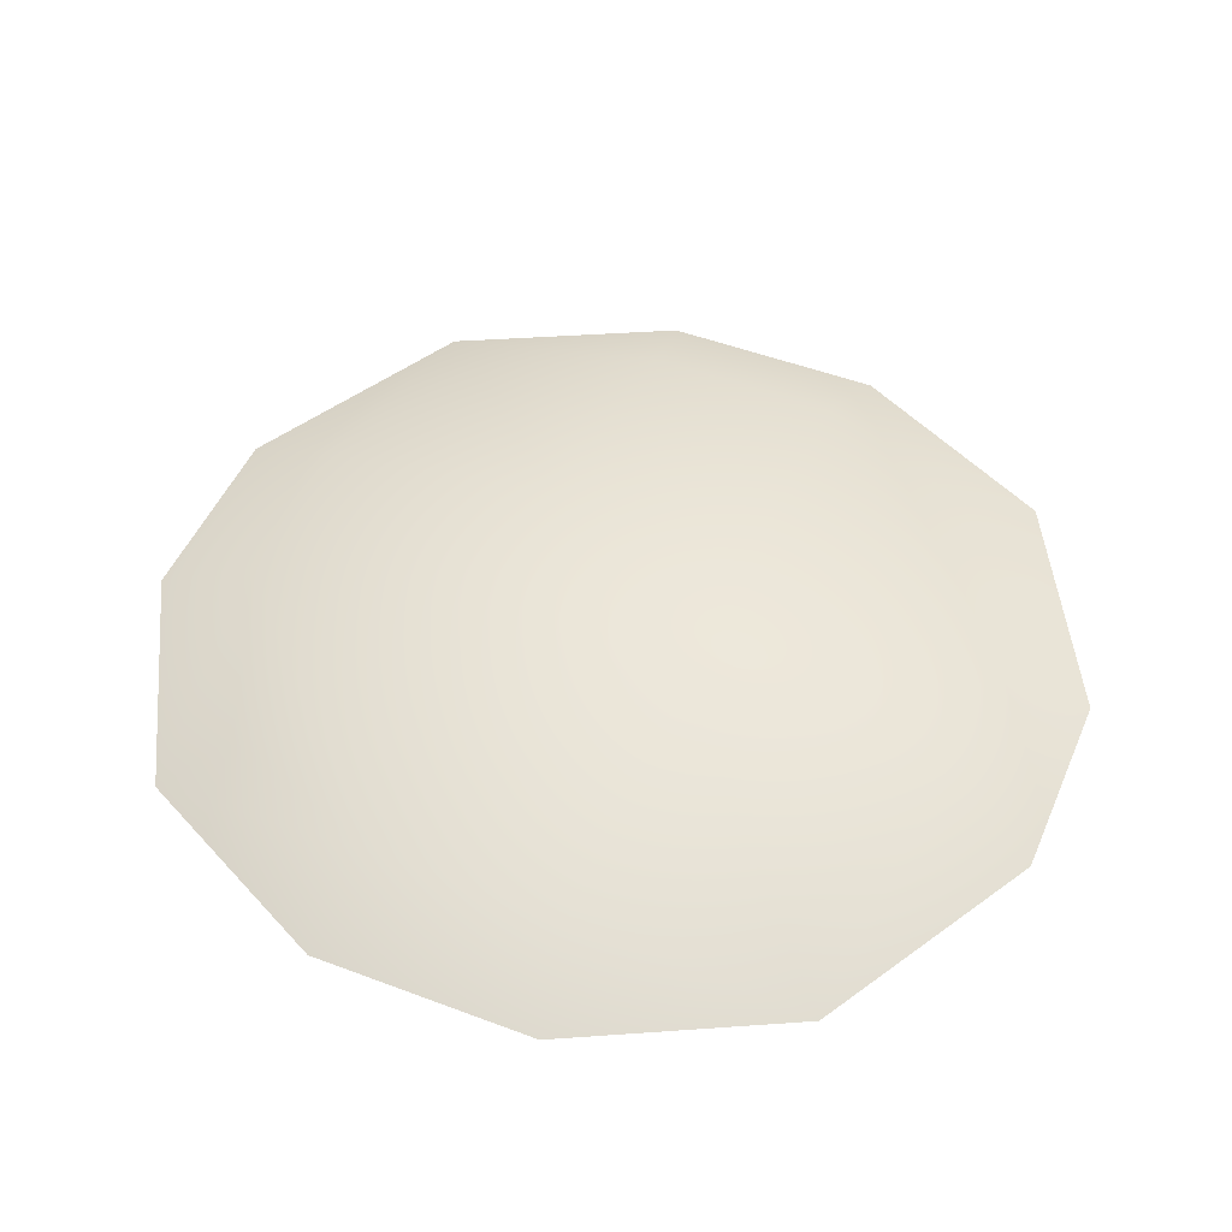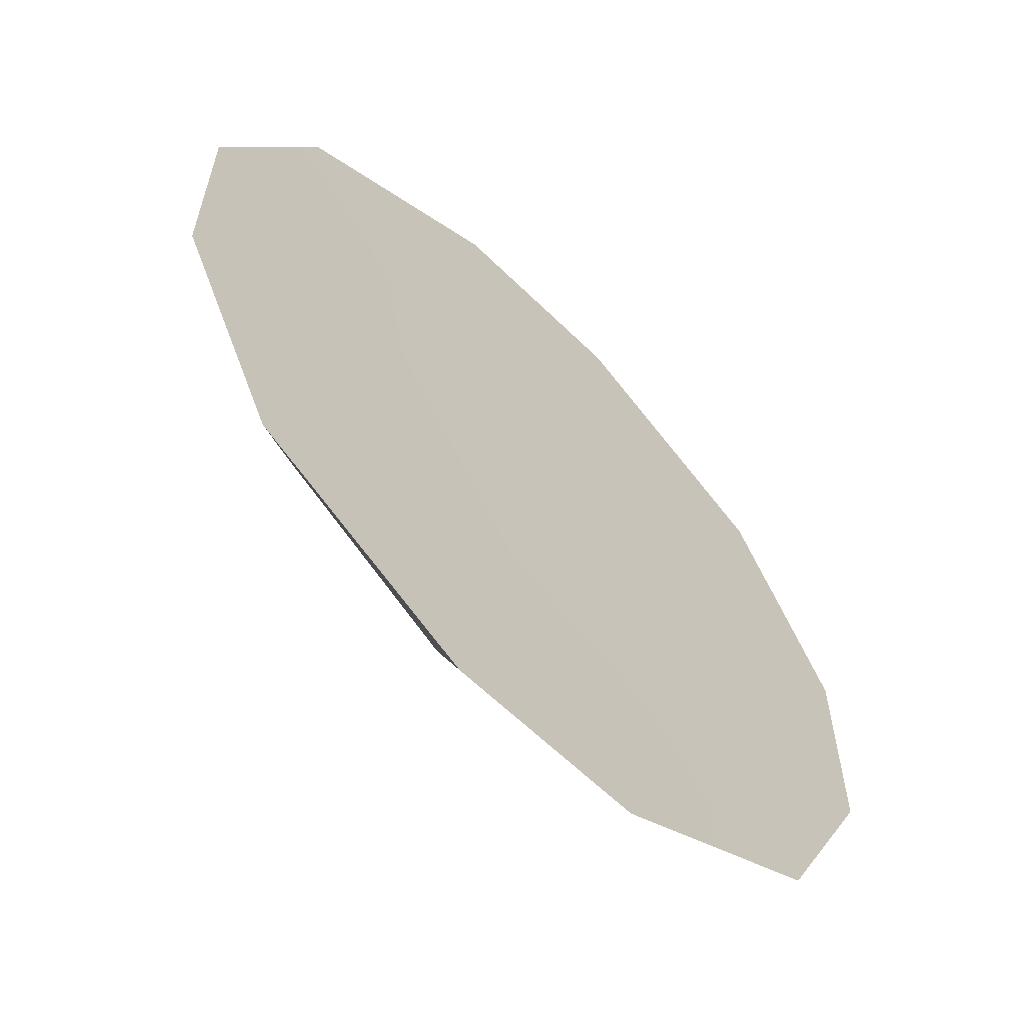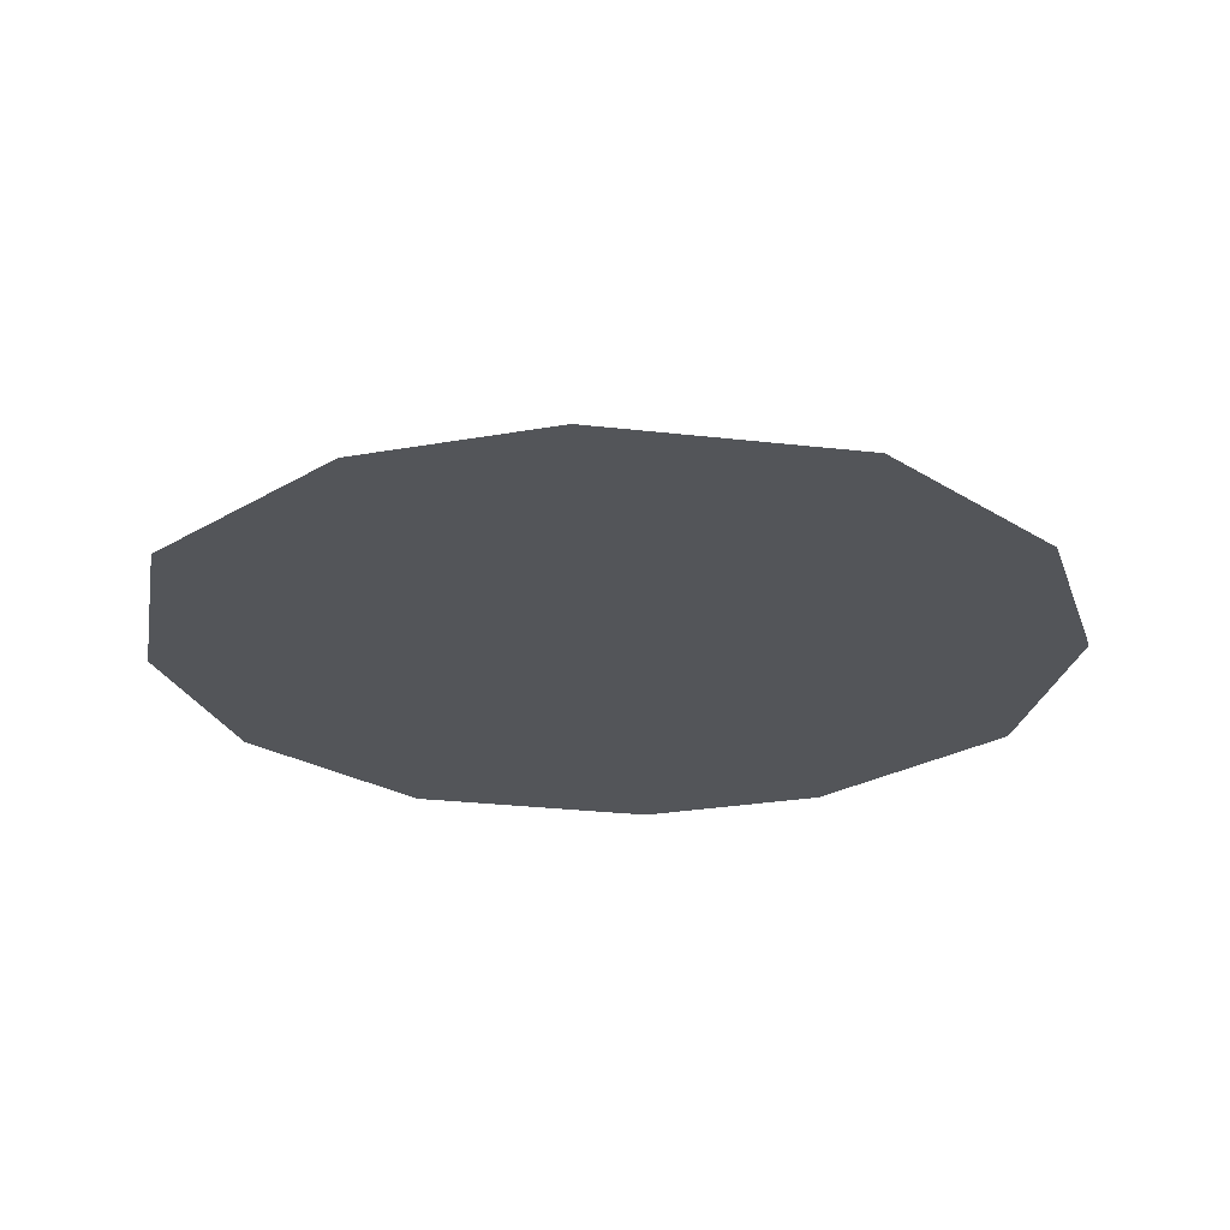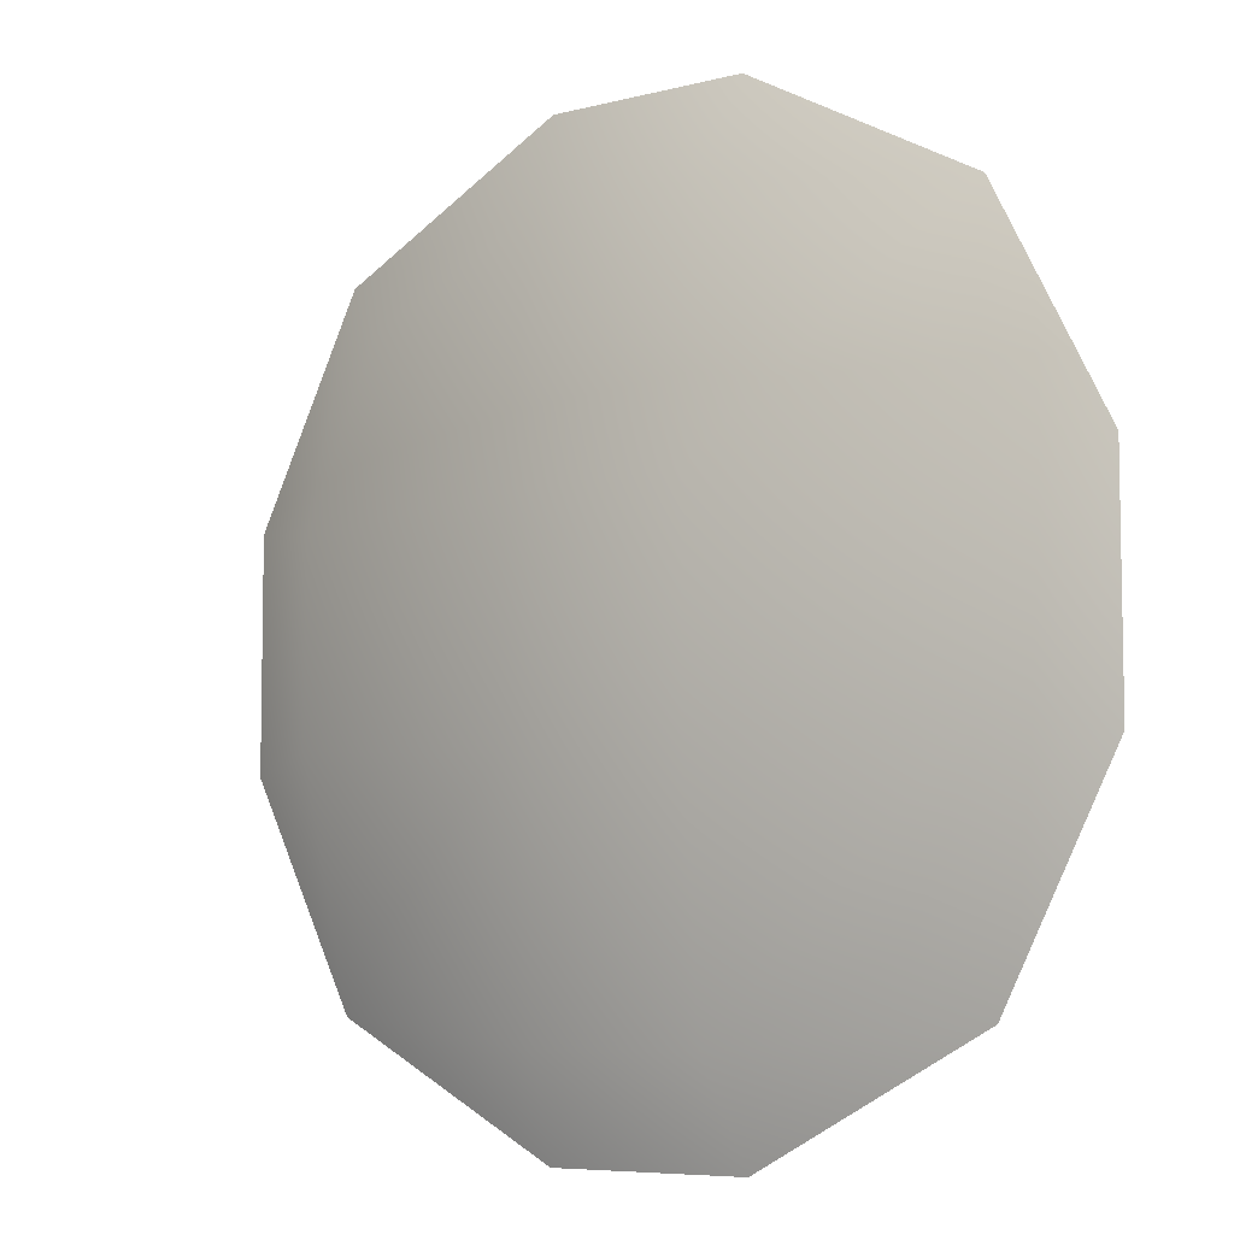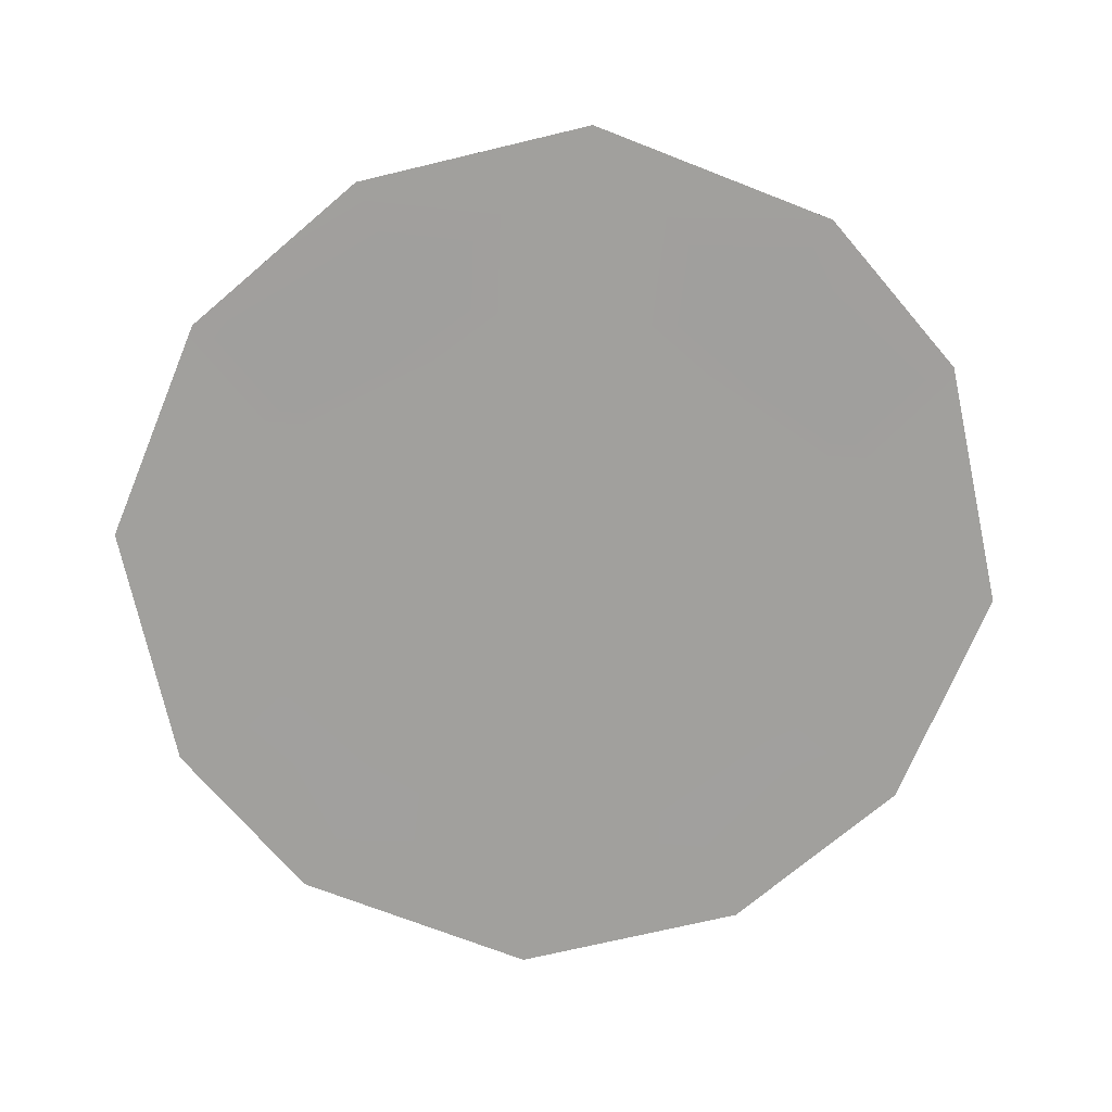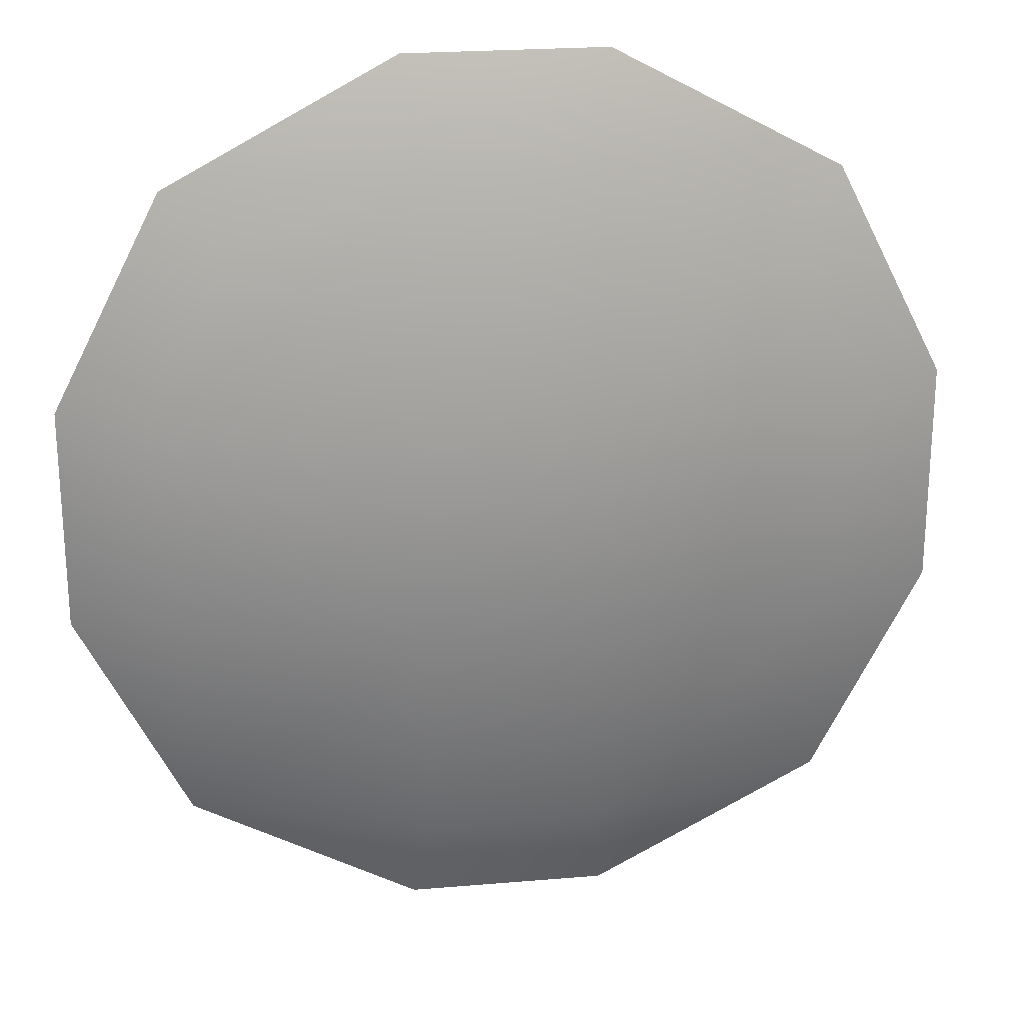
<metadata>
{"format":"obj","ext":"obj","renderer":"f3d","projection":"perspective","resolution":1024,"background":"white","views":[{"elev":49.2,"azim":112.7,"up":"+Y"},{"elev":-61.5,"azim":-44.9,"up":"+Z"},{"elev":-24.2,"azim":-163.2,"up":"+Y"},{"elev":-6.9,"azim":-143.0,"up":"+Z"},{"elev":-71.6,"azim":-49.5,"up":"+Y"},{"elev":23.2,"azim":171.8,"up":"+Z"}]}
</metadata>
<code>
g pm0088_00_LiquidBSkin
v 0.4225 0.0003808 0.4659
v 0.4252 0.008716 0.4225
v 0.4431 0.0002345 0.4256
v 0.4431 0.0002345 0.3837
v 0.4252 0.008716 0.3867
v 0.3787 0.01534 0.3843
v 0.4225 0.0003808 0.3433
v 0.4122 0.006635 0.3536
v 0.3771 0.008716 0.3388
v 0.3798 0.0002345 0.3204
v 0.3425 0.0002345 0.3204
v 0.3452 0.008716 0.3388
v 0.2998 0.0003808 0.3433
v 0.4122 0.006635 0.4556
v 0.3771 0.008716 0.4704
v 0.3798 0.0002345 0.4888
v 0.3425 0.0002345 0.4888
v 0.3787 0.01534 0.4249
v 0.3436 0.01534 0.4249
v 0.3452 0.008716 0.4704
v 0.2998 0.0003808 0.4659
v 0.3101 0.006635 0.4556
v 0.2971 0.008716 0.4225
v 0.2971 0.008716 0.3867
v 0.2792 0.0002345 0.4256
v 0.2792 0.0002345 0.3837
v 0.3436 0.01534 0.3843
v 0.3101 0.006635 0.3536
v 0.3488 0.0002702 0.3446
v 0.3798 0.0002345 0.3204
v 0.3425 0.0002345 0.3204
v 0.2998 0.0003808 0.3433
v 0.3735 0.0002702 0.3446
v 0.4225 0.0003808 0.3433
v 0.3265 0.0004376 0.37
v 0.3958 0.0004376 0.37
v 0.3027 0.0002702 0.3907
v 0.2792 0.0002345 0.3837
v 0.3027 0.0002702 0.4185
v 0.2792 0.0002345 0.4256
v 0.2998 0.0003808 0.4659
v 0.3265 0.0004376 0.4393
v 0.4196 0.0002702 0.3907
v 0.4431 0.0002345 0.3837
v 0.4196 0.0002702 0.4185
v 0.4431 0.0002345 0.4256
v 0.3958 0.0004376 0.4393
v 0.4225 0.0003808 0.4659
v 0.3735 0.0002702 0.4647
v 0.3798 0.0002345 0.4888
v 0.3425 0.0002345 0.4888
v 0.3488 0.0002702 0.4647
g pm0088_00_LiquidBSkin_0
f 3 2 1
f 3 4 2
f 4 5 2
f 5 6 2
f 5 4 7
f 8 5 7
f 5 8 6
f 9 8 7
f 8 9 6
f 10 9 7
f 10 11 9
f 11 12 9
f 6 9 12
f 12 11 13
f 2 14 1
f 14 15 1
f 14 2 15
f 15 16 1
f 17 16 15
f 6 18 2
f 2 18 15
f 18 6 19
f 15 18 19
f 20 17 15
f 20 15 19
f 17 20 21
f 20 22 21
f 22 20 19
f 22 23 21
f 23 22 19
f 23 19 24
f 23 25 21
f 25 23 24
f 26 25 24
f 26 24 13
f 6 27 19
f 19 27 24
f 27 6 12
f 24 27 12
f 28 12 13
f 28 24 12
f 24 28 13
f 31 30 29
f 31 29 32
f 30 33 29
f 30 34 33
f 29 35 32
f 29 33 35
f 34 36 33
f 33 36 35
f 32 35 37
f 38 32 37
f 37 39 38
f 39 40 38
f 40 39 41
f 42 39 37
f 35 42 37
f 39 42 41
f 43 36 34
f 44 43 34
f 45 43 44
f 43 45 36
f 46 45 44
f 36 47 35
f 45 47 36
f 45 46 47
f 47 42 35
f 46 48 47
f 49 47 48
f 42 47 49
f 50 49 48
f 49 50 51
f 41 42 52
f 51 41 52
f 52 49 51
f 52 42 49

</code>
